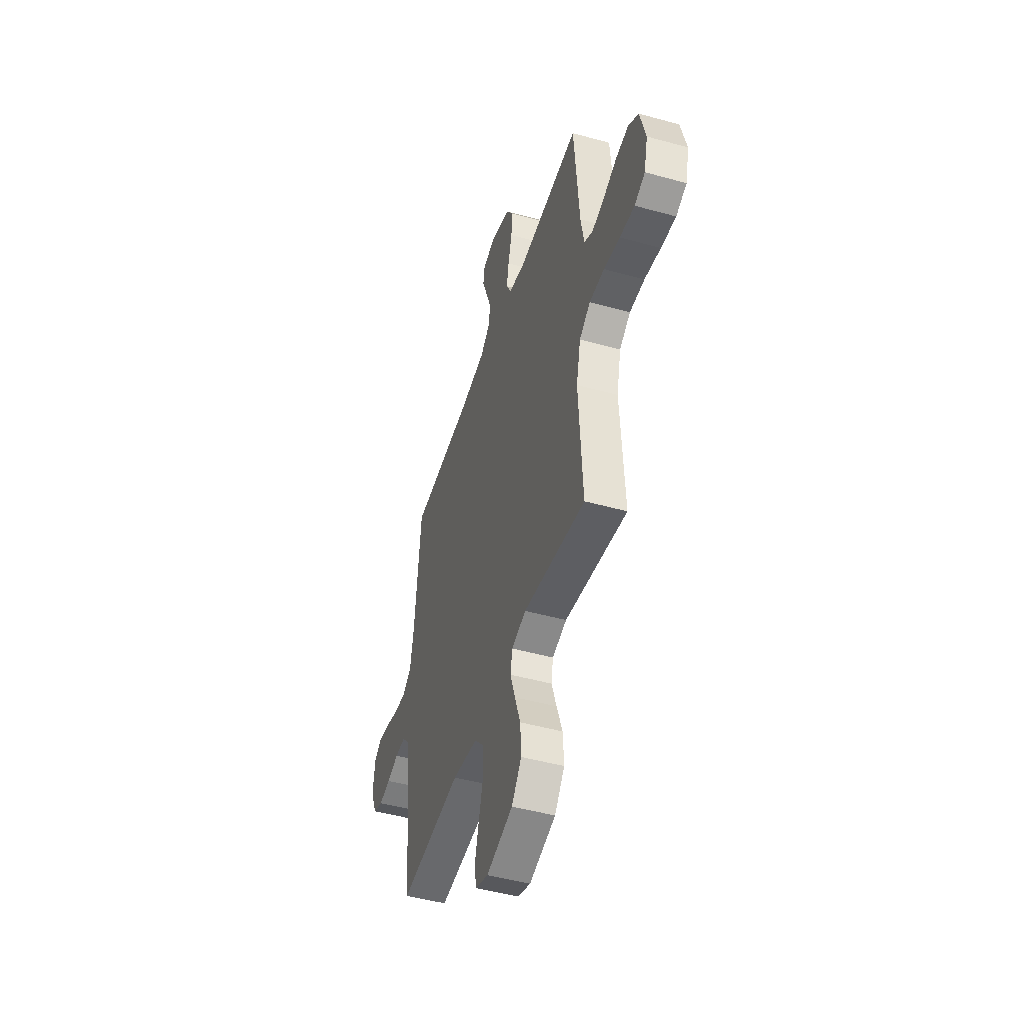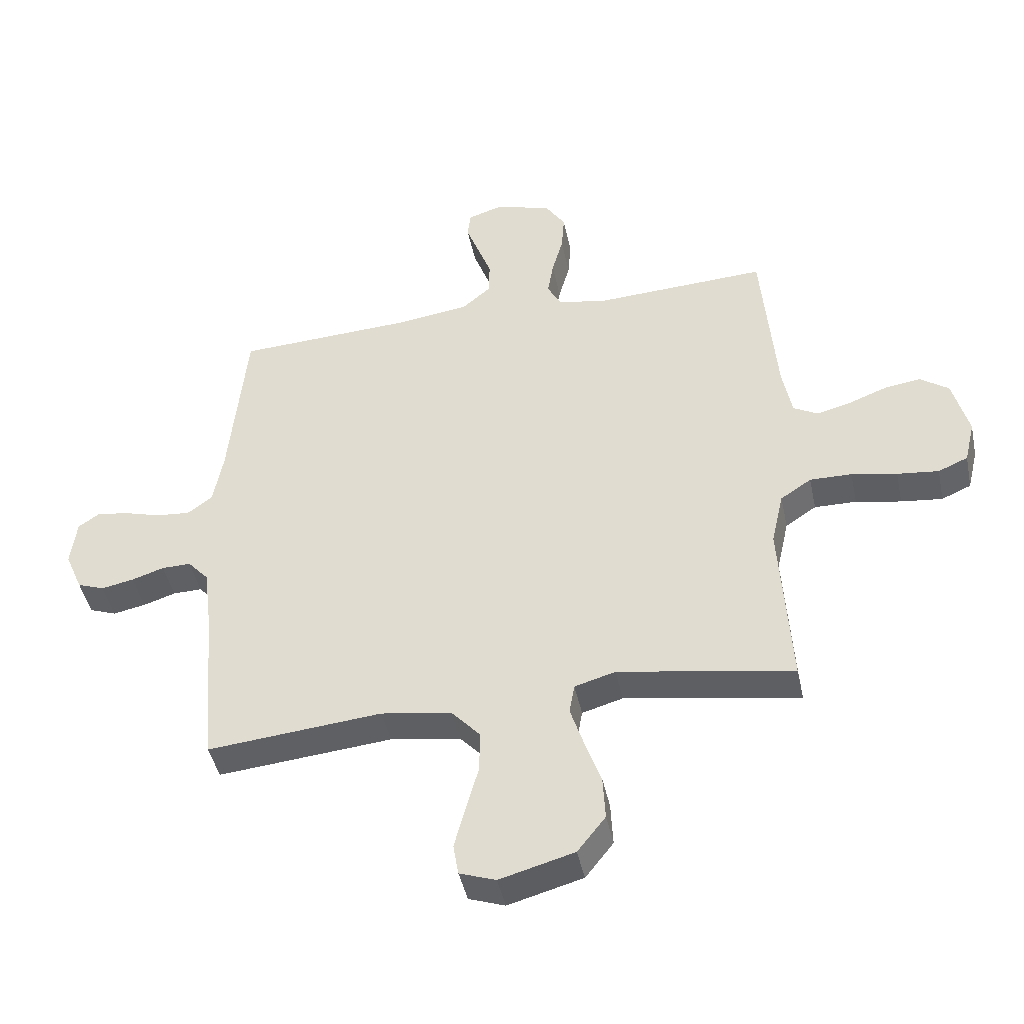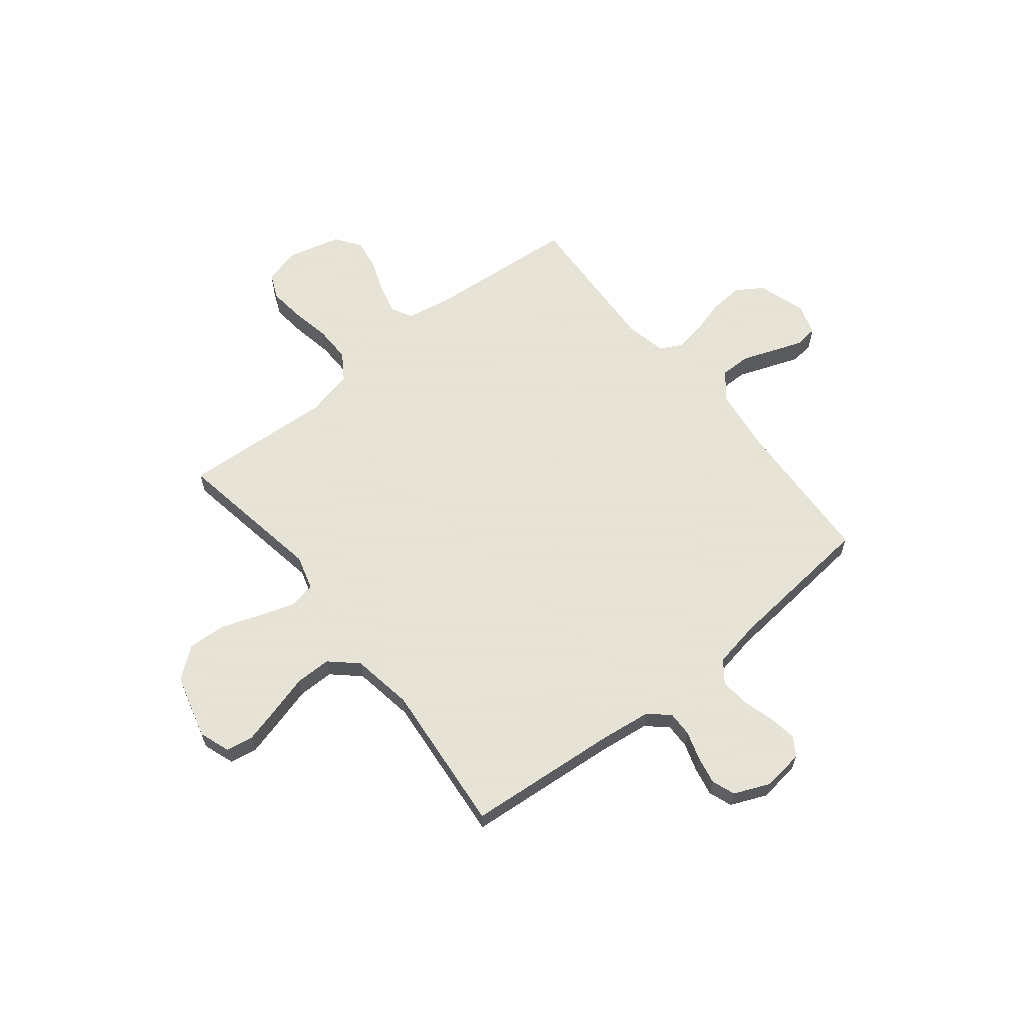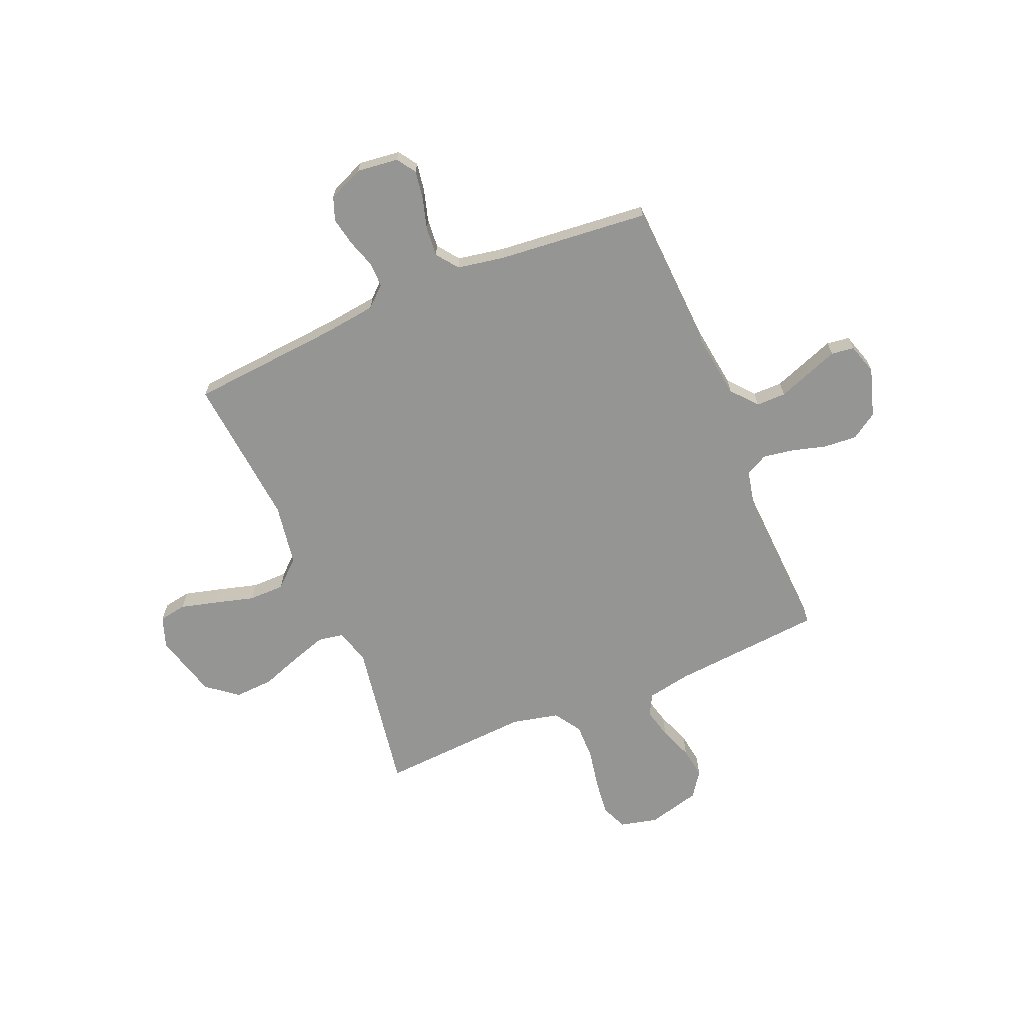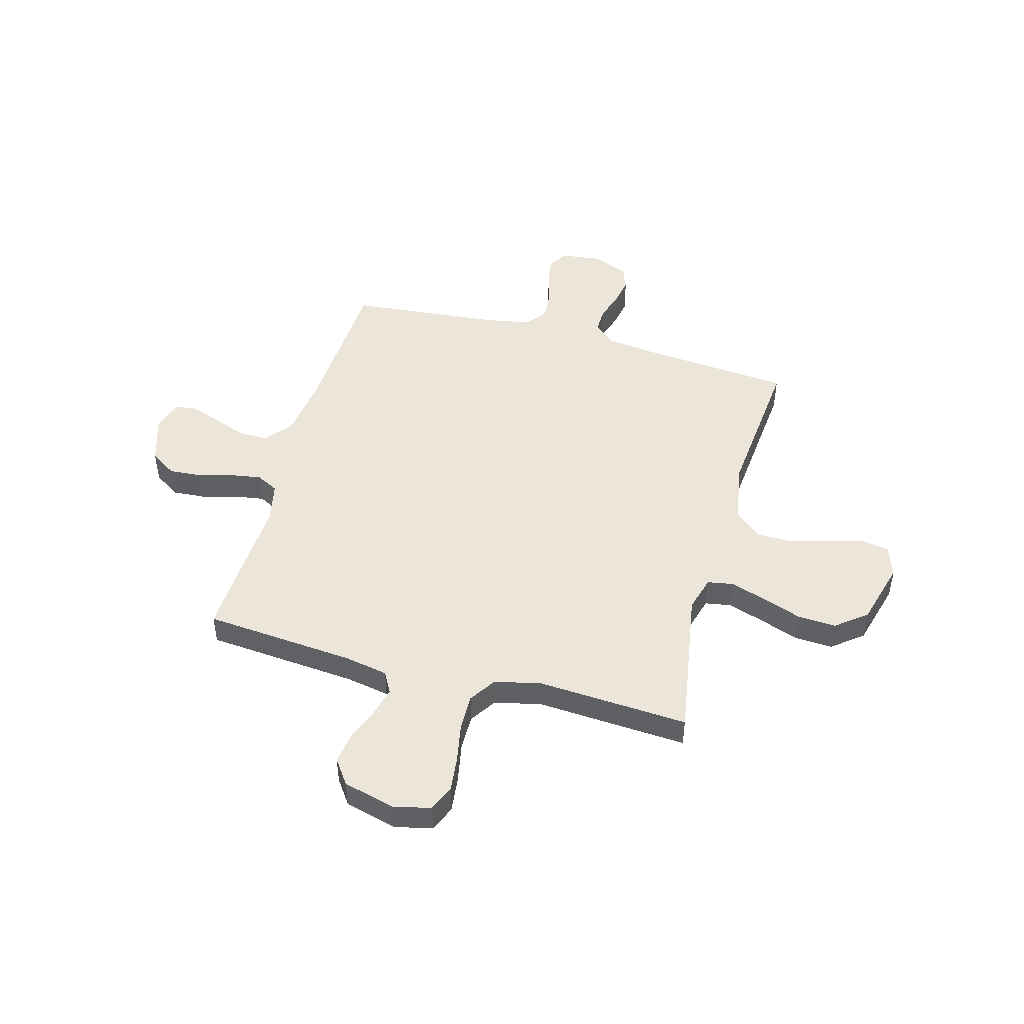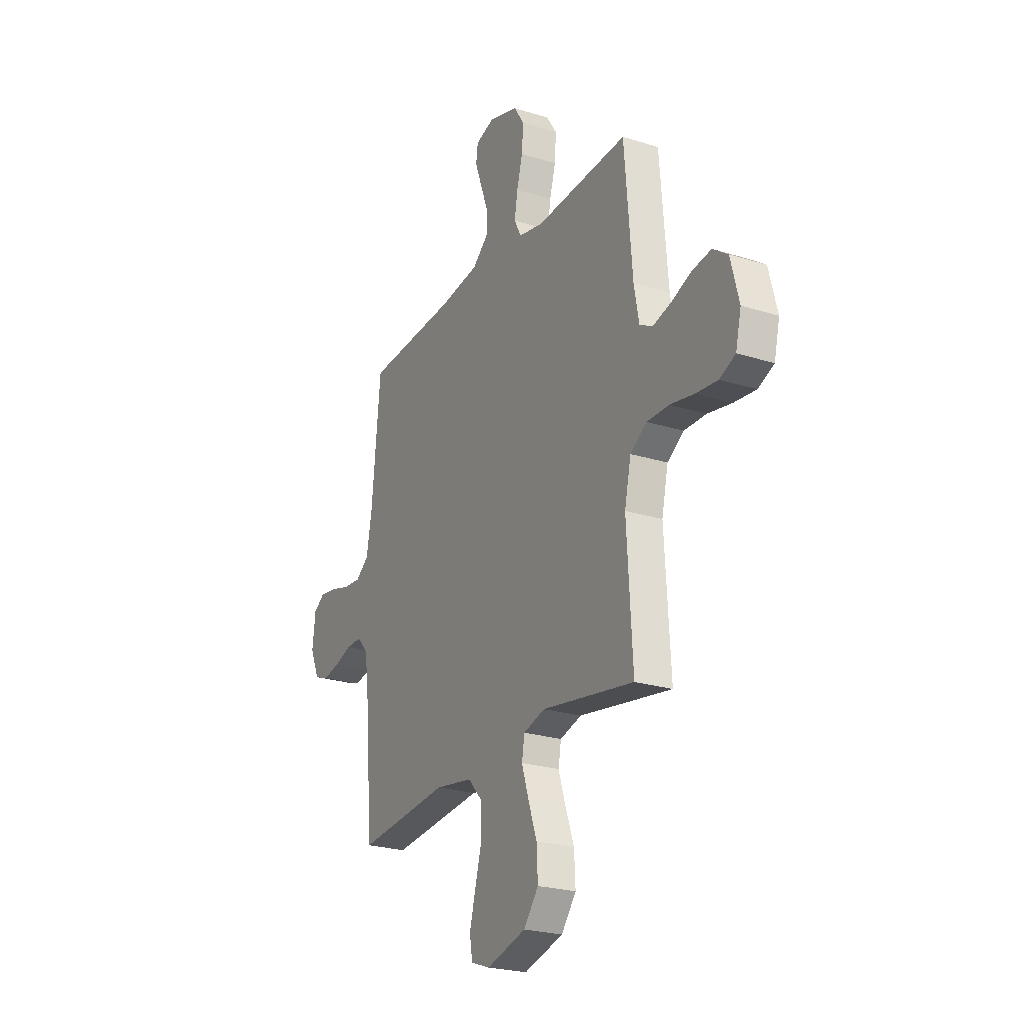
<metadata>
{"format":"obj","ext":"obj","renderer":"f3d","projection":"perspective","resolution":1024,"background":"white","views":[{"elev":-47.5,"azim":72.6,"up":"+Z"},{"elev":-44.2,"azim":11.8,"up":"+Z"},{"elev":62.8,"azim":-128.6,"up":"+Y"},{"elev":-67.4,"azim":-67.1,"up":"+Y"},{"elev":47.9,"azim":105.4,"up":"+Y"},{"elev":-24.1,"azim":62.6,"up":"+Z"}]}
</metadata>
<code>
v 0.5 0.07 -0.5
v 0.2 0.07 -0.45
v 0.13 0.07 -0.47
v 0.121 0.07 -0.521
v 0.144 0.07 -0.592
v 0.172 0.07 -0.671
v 0.176 0.07 -0.747
v 0.128 0.07 -0.808
v 0 0.07 -0.843
v -0.062 0.07 -0.821
v -0.071 0.07 -0.767
v -0.052 0.07 -0.695
v -0.03 0.07 -0.616
v -0.03 0.07 -0.545
v -0.078 0.07 -0.492
v -0.2 0.07 -0.472
v -0.5 0.07 -0.5
v -0.525 0.07 -0.2
v -0.538 0.07 -0.097
v -0.574 0.07 -0.057
v -0.624 0.07 -0.058
v -0.68 0.07 -0.076
v -0.736 0.07 -0.087
v -0.782 0.07 -0.07
v -0.812 0.07 0
v -0.802 0.07 0.082
v -0.765 0.07 0.107
v -0.709 0.07 0.098
v -0.647 0.07 0.08
v -0.589 0.07 0.075
v -0.546 0.07 0.107
v -0.529 0.07 0.2
v -0.5 0.07 0.5
v -0.2 0.07 0.515
v -0.072 0.07 0.532
v -0.021 0.07 0.575
v -0.021 0.07 0.634
v -0.045 0.07 0.699
v -0.067 0.07 0.759
v -0.061 0.07 0.804
v 0 0.07 0.823
v 0.096 0.07 0.793
v 0.13 0.07 0.741
v 0.125 0.07 0.675
v 0.106 0.07 0.607
v 0.096 0.07 0.546
v 0.119 0.07 0.502
v 0.2 0.07 0.485
v 0.5 0.07 0.5
v 0.525 0.07 0.2
v 0.541 0.07 0.113
v 0.583 0.07 0.09
v 0.642 0.07 0.105
v 0.708 0.07 0.13
v 0.77 0.07 0.139
v 0.819 0.07 0.104
v 0.846 0.07 0
v 0.828 0.07 -0.074
v 0.777 0.07 -0.096
v 0.706 0.07 -0.088
v 0.628 0.07 -0.073
v 0.556 0.07 -0.072
v 0.503 0.07 -0.107
v 0.482 0.07 -0.2
v 0.5 0 -0.5
v 0.2 0 -0.45
v 0.13 0 -0.47
v 0.121 0 -0.521
v 0.144 0 -0.592
v 0.172 0 -0.671
v 0.176 0 -0.747
v 0.128 0 -0.808
v 0 0 -0.843
v -0.062 0 -0.821
v -0.071 0 -0.767
v -0.052 0 -0.695
v -0.03 0 -0.616
v -0.03 0 -0.545
v -0.078 0 -0.492
v -0.2 0 -0.472
v -0.5 0 -0.5
v -0.525 0 -0.2
v -0.538 0 -0.097
v -0.574 0 -0.057
v -0.624 0 -0.058
v -0.68 0 -0.076
v -0.736 0 -0.087
v -0.782 0 -0.07
v -0.812 0 0
v -0.802 0 0.082
v -0.765 0 0.107
v -0.709 0 0.098
v -0.647 0 0.08
v -0.589 0 0.075
v -0.546 0 0.107
v -0.529 0 0.2
v -0.5 0 0.5
v -0.2 0 0.515
v -0.072 0 0.532
v -0.021 0 0.575
v -0.021 0 0.634
v -0.045 0 0.699
v -0.067 0 0.759
v -0.061 0 0.804
v 0 0 0.823
v 0.096 0 0.793
v 0.13 0 0.741
v 0.125 0 0.675
v 0.106 0 0.607
v 0.096 0 0.546
v 0.119 0 0.502
v 0.2 0 0.485
v 0.5 0 0.5
v 0.525 0 0.2
v 0.541 0 0.113
v 0.583 0 0.09
v 0.642 0 0.105
v 0.708 0 0.13
v 0.77 0 0.139
v 0.819 0 0.104
v 0.846 0 0
v 0.828 0 -0.074
v 0.777 0 -0.096
v 0.706 0 -0.088
v 0.628 0 -0.073
v 0.556 0 -0.072
v 0.503 0 -0.107
v 0.482 0 -0.2
f 58 59 60 61
f 58 61 62
f 57 58 62
f 56 57 62
f 53 54 55 56
f 52 53 56 62
f 51 52 62 63
f 48 49 50
f 47 48 50 51
f 42 43 44 45
f 42 45 46
f 41 42 46
f 40 41 46
f 37 38 39 40
f 37 40 46 47
f 32 33 34
f 31 32 34 35
f 26 27 28 29
f 26 29 30
f 25 26 30
f 24 25 30
f 21 22 23 24
f 21 24 30 31
f 16 17 18
f 15 16 18 19
f 10 11 12 13
f 8 9 10 13
f 8 13 14
f 5 6 7 8
f 4 5 8 14
f 3 4 14 15
f 64 1 2
f 47 51 63 64
f 36 37 47 64
f 20 21 31 35
f 20 35 36 64
f 15 19 20 64
f 2 3 15 64
f 125 124 123 122
f 126 125 122
f 126 122 121
f 126 121 120
f 120 119 118 117
f 126 120 117 116
f 127 126 116 115
f 114 113 112
f 115 114 112 111
f 109 108 107 106
f 110 109 106
f 110 106 105
f 110 105 104
f 104 103 102 101
f 111 110 104 101
f 98 97 96
f 99 98 96 95
f 93 92 91 90
f 94 93 90
f 94 90 89
f 94 89 88
f 88 87 86 85
f 95 94 88 85
f 82 81 80
f 83 82 80 79
f 77 76 75 74
f 77 74 73 72
f 78 77 72
f 72 71 70 69
f 78 72 69 68
f 79 78 68 67
f 66 65 128
f 128 127 115 111
f 128 111 101 100
f 99 95 85 84
f 128 100 99 84
f 128 84 83 79
f 128 79 67 66
f 1 65 66 2
f 2 66 67 3
f 3 67 68 4
f 4 68 69 5
f 5 69 70 6
f 6 70 71 7
f 7 71 72 8
f 8 72 73 9
f 9 73 74 10
f 10 74 75 11
f 11 75 76 12
f 12 76 77 13
f 13 77 78 14
f 14 78 79 15
f 15 79 80 16
f 16 80 81 17
f 17 81 82 18
f 18 82 83 19
f 19 83 84 20
f 20 84 85 21
f 21 85 86 22
f 22 86 87 23
f 23 87 88 24
f 24 88 89 25
f 25 89 90 26
f 26 90 91 27
f 27 91 92 28
f 28 92 93 29
f 29 93 94 30
f 30 94 95 31
f 31 95 96 32
f 32 96 97 33
f 33 97 98 34
f 34 98 99 35
f 35 99 100 36
f 36 100 101 37
f 37 101 102 38
f 38 102 103 39
f 39 103 104 40
f 40 104 105 41
f 41 105 106 42
f 42 106 107 43
f 43 107 108 44
f 44 108 109 45
f 45 109 110 46
f 46 110 111 47
f 47 111 112 48
f 48 112 113 49
f 49 113 114 50
f 50 114 115 51
f 51 115 116 52
f 52 116 117 53
f 53 117 118 54
f 54 118 119 55
f 55 119 120 56
f 56 120 121 57
f 57 121 122 58
f 58 122 123 59
f 59 123 124 60
f 60 124 125 61
f 61 125 126 62
f 62 126 127 63
f 63 127 128 64
f 64 128 65 1

</code>
